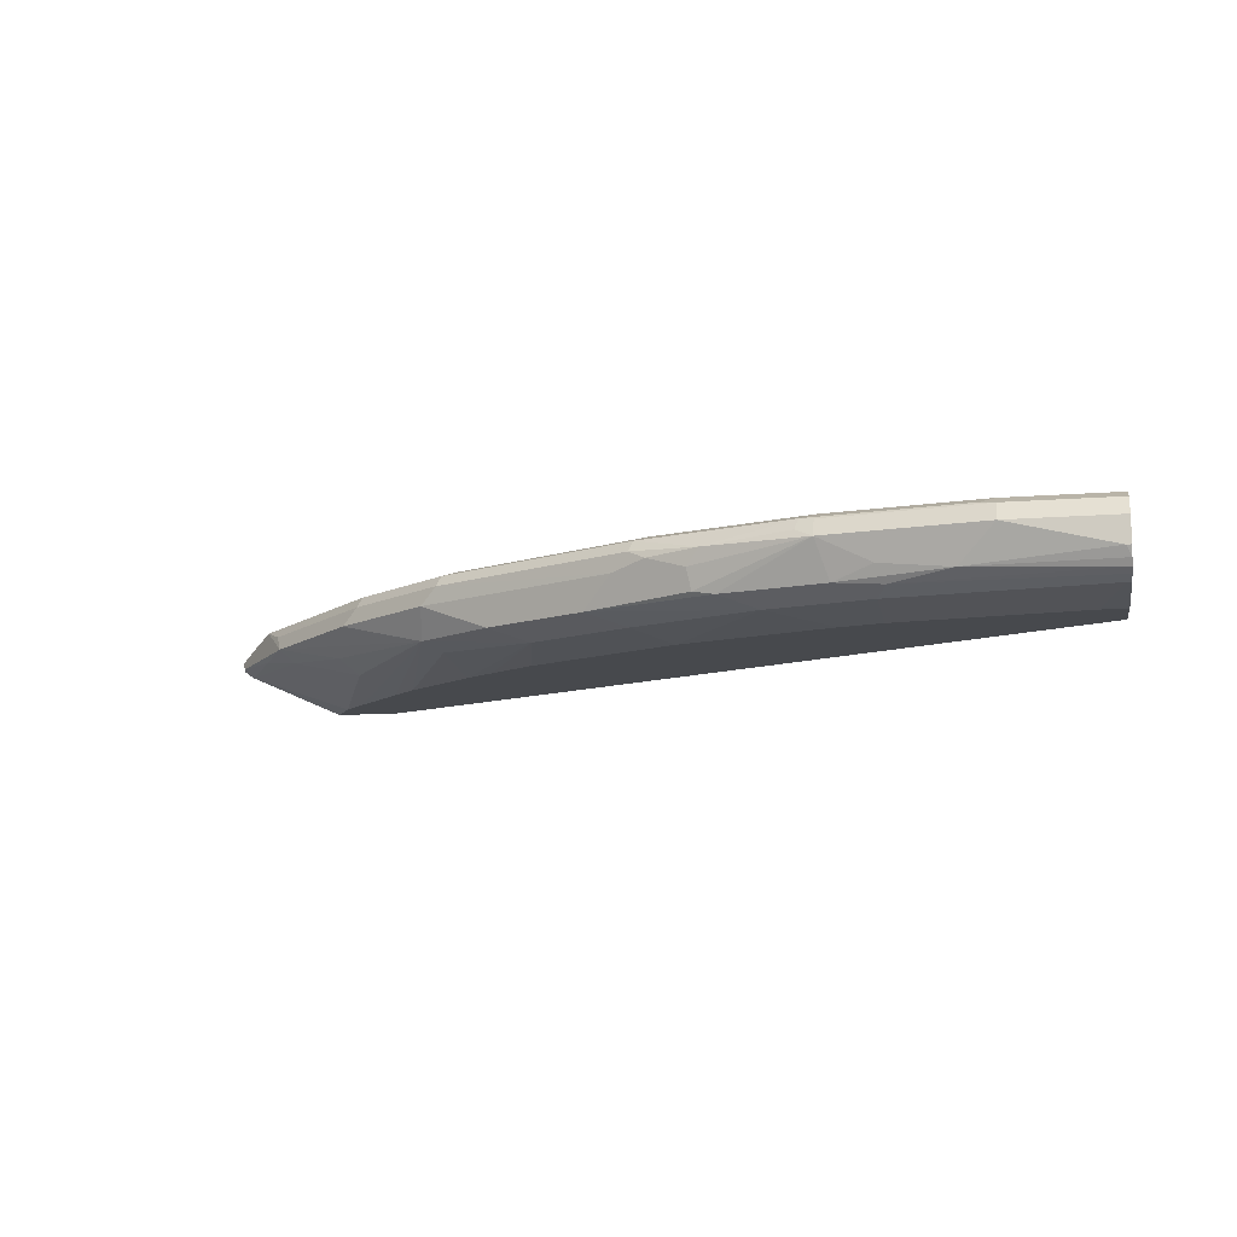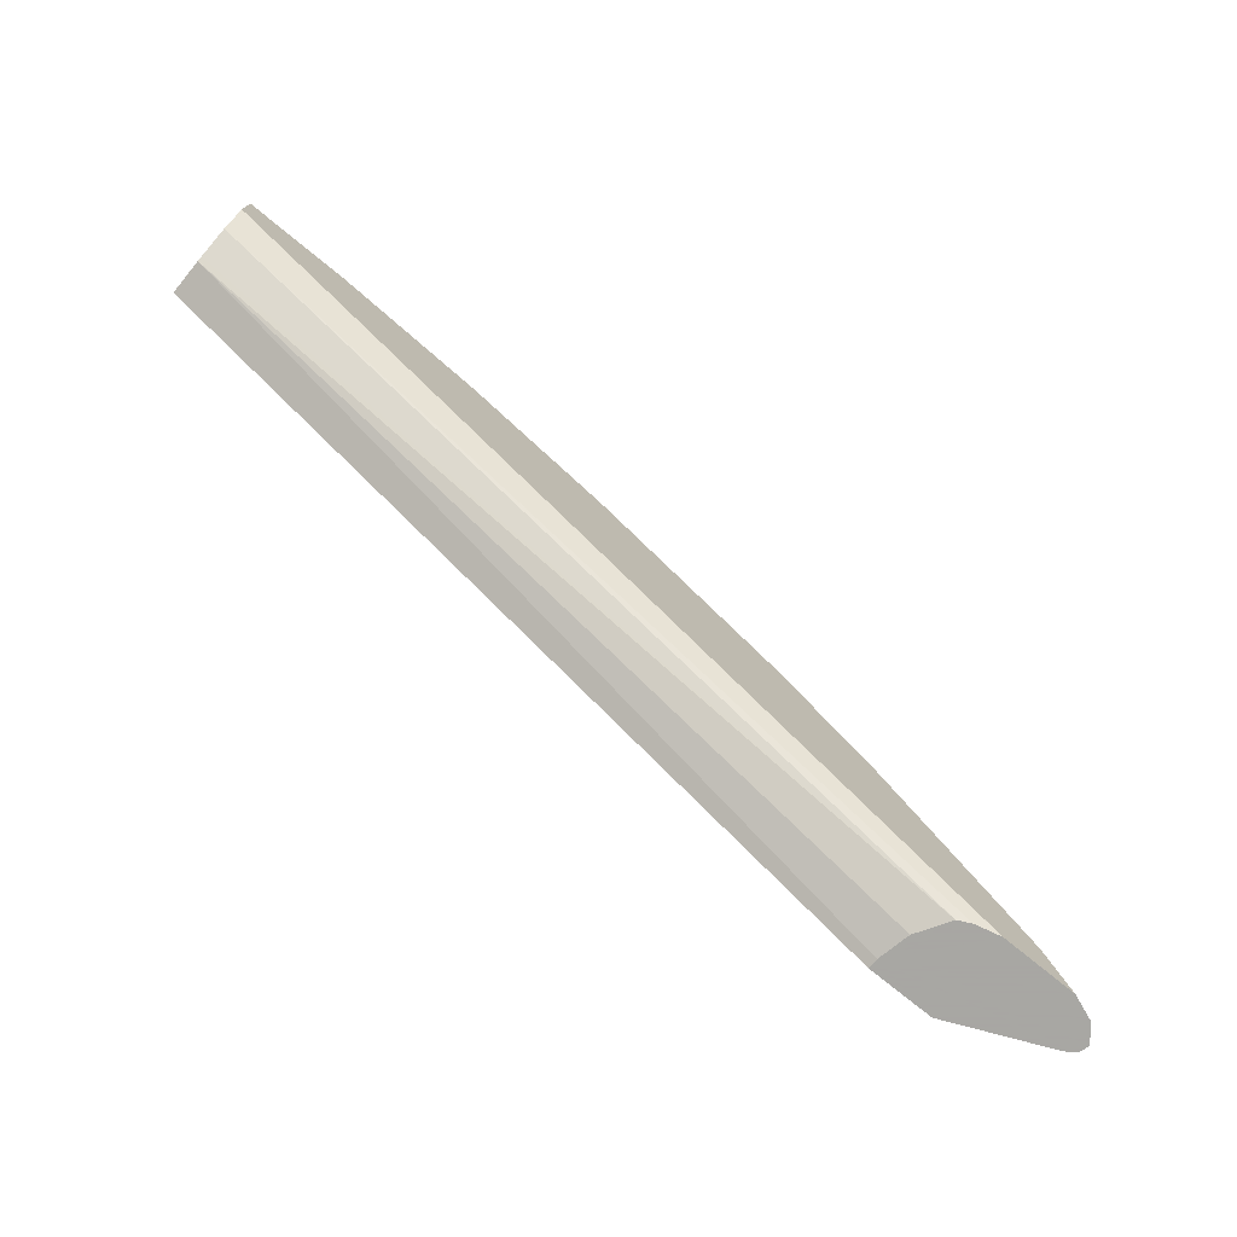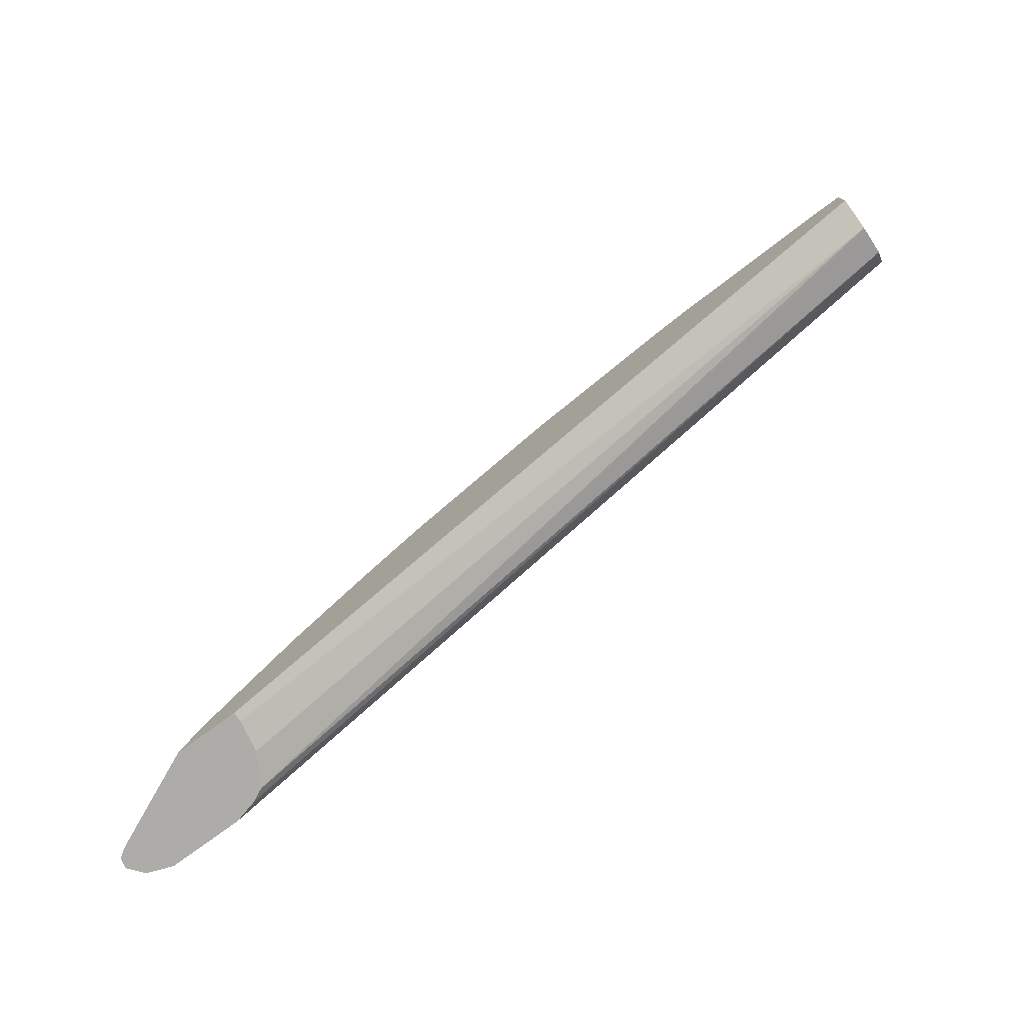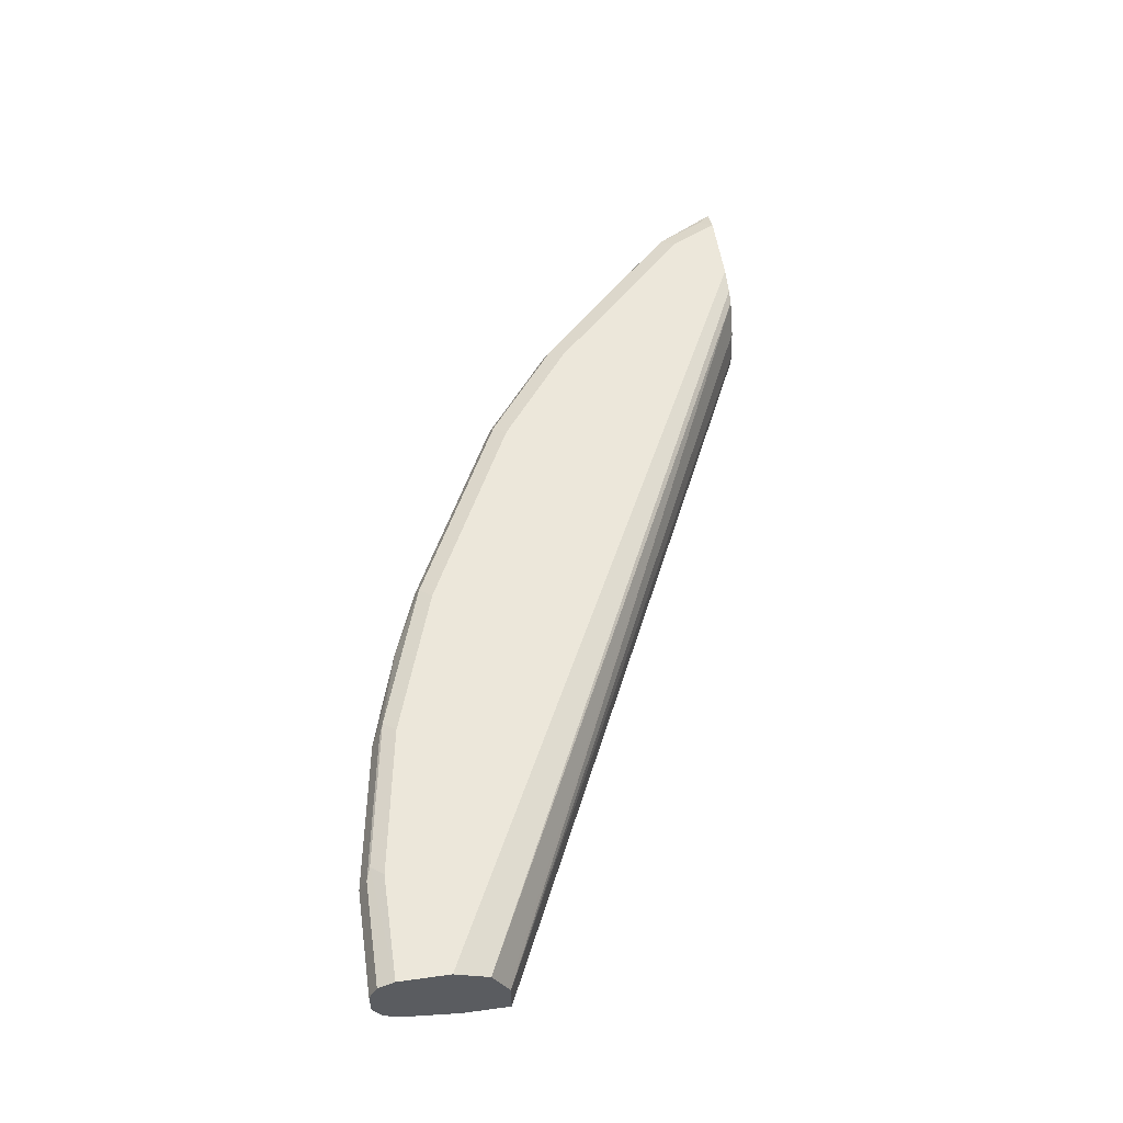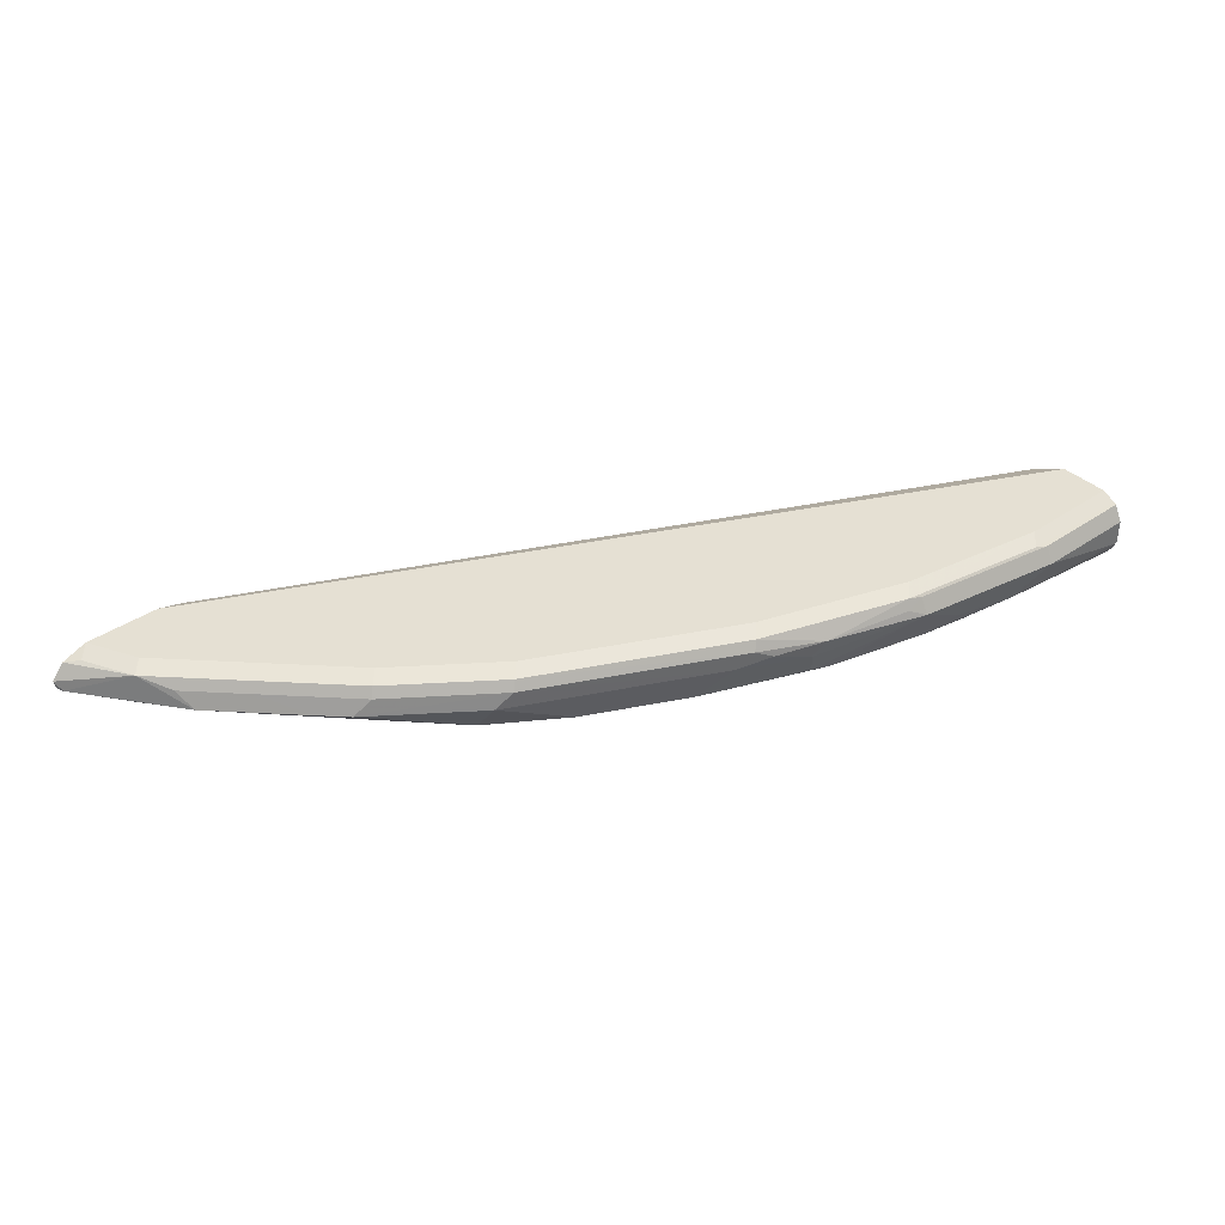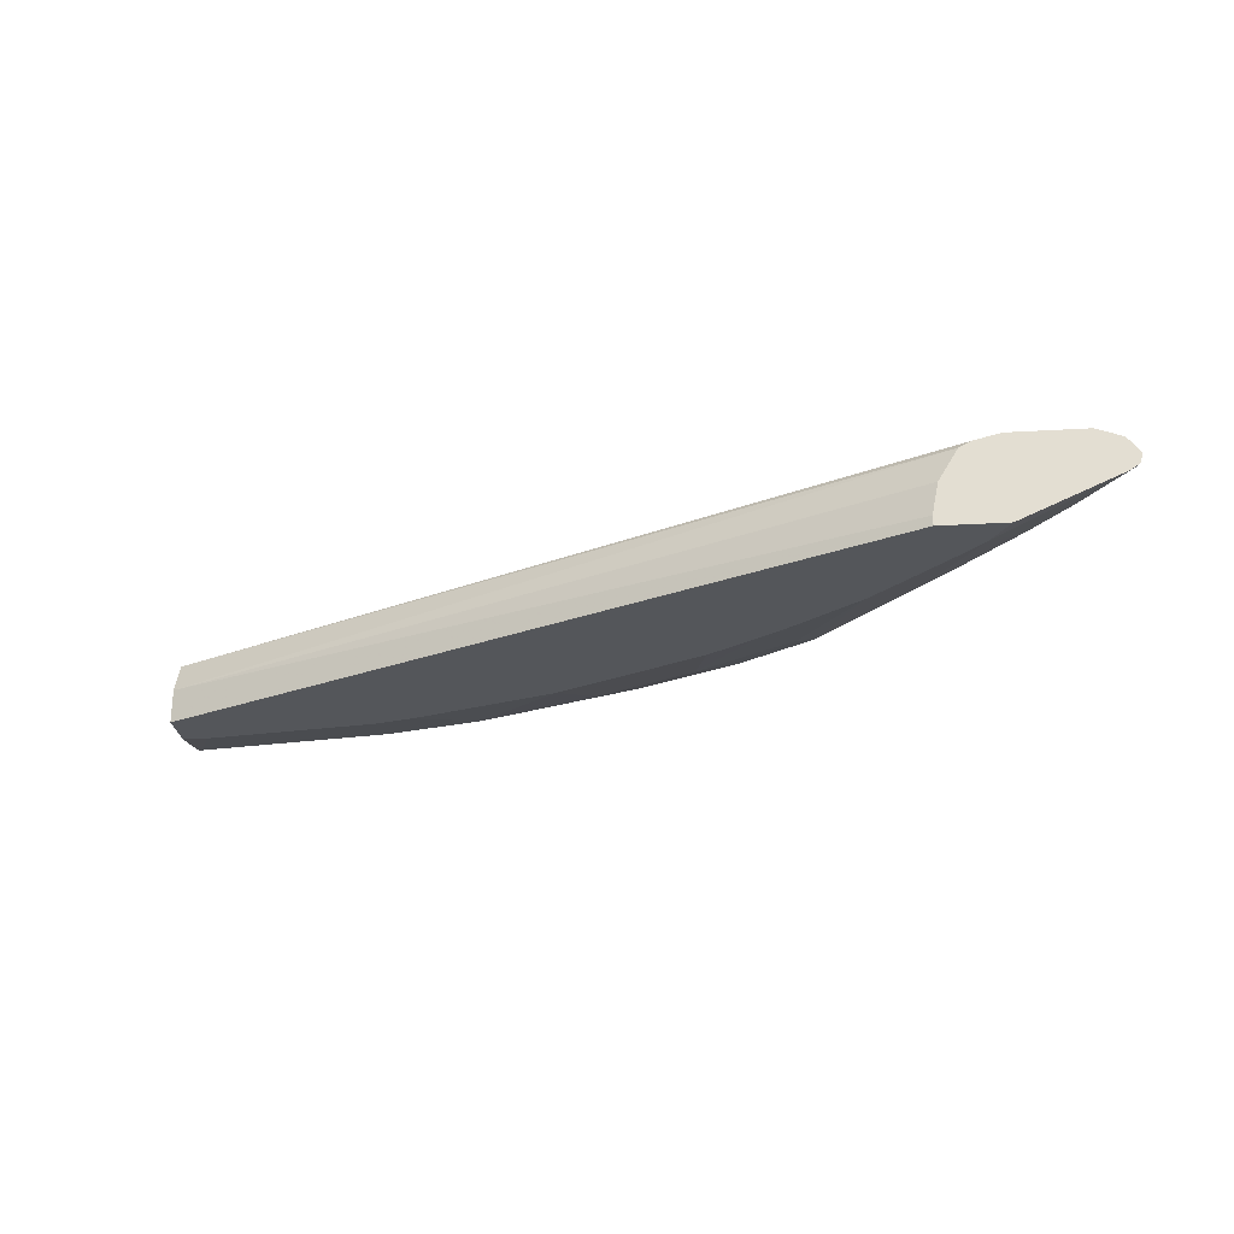
<metadata>
{"format":"obj","ext":"obj","renderer":"f3d","projection":"perspective","resolution":1024,"background":"white","views":[{"elev":-12.0,"azim":10.7,"up":"+Y"},{"elev":-74.4,"azim":140.6,"up":"+Z"},{"elev":-76.9,"azim":36.2,"up":"+Z"},{"elev":53.6,"azim":81.7,"up":"+Y"},{"elev":38.1,"azim":-41.1,"up":"+Y"},{"elev":-25.4,"azim":-174.5,"up":"+Y"}]}
</metadata>
<code>
v -0.6409 0.105 0.5674
v -0.6409 0.09674 0.5674
v -0.6462 0.1314 0.5674
v -0.01706 0.1261 0.8616
v -0.6956 0.09674 0.5674
v -0.01706 0.09674 0.8616
v -0.6619 0.1576 0.5674
v -0.01706 0.13 0.8635
v -0.6791 0.09674 0.5952
v -0.7776 0.1331 0.5674
v -0.01706 0.09674 0.8995
v -0.6724 0.1629 0.5674
v -0.01706 0.1541 0.8756
v -0.711 0.1296 0.648
v -0.6585 0.09674 0.6165
v -0.6409 0.1103 0.683
v -0.746 0.1366 0.62
v -0.7845 0.1401 0.5744
v -0.7859 0.1387 0.5674
v -0.01706 0.1051 0.9457
v -0.03789 0.09674 0.8995
v -0.6933 0.1681 0.5674
v -0.01706 0.1556 0.8786
v -0.7215 0.1401 0.6585
v -0.6549 0.1226 0.697
v -0.6164 0.09674 0.6585
v -0.5569 0.1156 0.788
v -0.746 0.1629 0.62
v -0.788 0.1471 0.5674
v -0.01706 0.109 0.9536
v -0.02106 0.1051 0.9457
v -0.1875 0.09674 0.8809
v -0.6935 0.1681 0.5674
v -0.01706 0.1681 0.9036
v -0.01706 0.1661 0.8997
v -0.6585 0.1401 0.7215
v -0.6865 0.1541 0.6865
v -0.7285 0.1541 0.6445
v -0.5951 0.09674 0.6792
v -0.5428 0.1086 0.774
v -0.4608 0.1051 0.8181
v -0.4938 0.1156 0.8301
v -0.5533 0.1401 0.8055
v -0.6374 0.1401 0.7426
v -0.7355 0.1681 0.6094
v -0.767 0.1629 0.5779
v -0.7776 0.1602 0.5674
v -0.704 0.1629 0.662
v -0.01706 0.1127 0.9591
v -0.1822 0.1121 0.9387
v -0.1892 0.1051 0.9246
v -0.2732 0.1051 0.9036
v -0.2208 0.09674 0.8726
v -0.7145 0.1681 0.5674
v -0.01706 0.1681 0.9457
v -0.6444 0.1541 0.7285
v -0.5358 0.09674 0.725
v -0.4097 0.1156 0.8721
v -0.5111 0.09674 0.7423
v -0.4729 0.09674 0.7675
v -0.3469 0.09674 0.8306
v -0.3768 0.1051 0.8601
v -0.3853 0.1401 0.8896
v -0.5394 0.1541 0.8125
v -0.6234 0.1541 0.7495
v -0.7355 0.1681 0.5885
v -0.7565 0.1681 0.5674
v -0.6935 0.1681 0.6515
v -0.6199 0.1629 0.746
v -0.6094 0.1681 0.7356
v -0.01706 0.1182 0.9627
v -0.1331 0.1191 0.9527
v -0.2207 0.1156 0.9351
v -0.2663 0.1121 0.9176
v -0.3047 0.1156 0.9141
v -0.01706 0.1624 0.957
v -0.1051 0.1681 0.9457
v -0.1156 0.1629 0.9562
v -0.3223 0.1191 0.9106
v -0.3258 0.1366 0.9141
v -0.3573 0.1471 0.9036
v -0.3713 0.1541 0.8966
v -0.3993 0.1471 0.8826
v -0.4553 0.1541 0.8546
v -0.5358 0.1629 0.8091
v -0.5253 0.1681 0.7986
v -0.01706 0.1261 0.9666
v -0.02106 0.1261 0.9666
v -0.1051 0.1471 0.9666
v -0.1892 0.1261 0.9457
v -0.2312 0.1471 0.9457
v -0.01706 0.1611 0.9596
v -0.2312 0.1681 0.9246
v -0.2417 0.1629 0.9351
v -0.1051 0.1611 0.9596
v -0.2312 0.1611 0.9387
v -0.3152 0.1497 0.9194
v -0.3258 0.1524 0.9141
v -0.3678 0.1629 0.8931
v -0.3573 0.1681 0.8826
v -0.01706 0.1471 0.9666
v -0.01706 0.1497 0.9654
v -0.2452 0.1541 0.9387
f 50 74 51
f 50 75 74
f 50 73 75
f 49 71 72
f 49 72 50
f 46 67 47
f 48 69 70
f 51 74 52
f 50 72 73
f 48 70 68
f 55 78 76
f 52 75 58
f 52 58 62
f 52 62 61
f 52 61 53
f 54 67 66
f 55 77 78
f 56 65 69
f 58 79 63
f 45 67 46
f 58 75 79
f 52 74 75
f 45 66 67
f 33 55 34
f 43 63 64
f 33 70 86
f 63 79 80
f 33 86 100
f 33 100 93
f 33 93 77
f 33 77 55
f 36 44 65
f 36 65 56
f 36 56 37
f 37 56 69
f 44 64 65
f 37 69 48
f 40 57 41
f 41 58 42
f 41 57 59
f 41 59 60
f 41 60 61
f 41 61 62
f 41 62 58
f 42 58 63
f 42 63 43
f 43 64 44
f 39 57 40
f 63 80 81
f 89 91 90
f 63 82 83
f 82 98 99
f 82 99 85
f 82 85 84
f 82 84 83
f 85 99 100
f 85 100 86
f 87 101 89
f 87 89 88
f 89 101 102
f 89 102 95
f 82 97 98
f 89 95 96
f 91 96 103
f 91 103 97
f 92 95 102
f 93 100 94
f 94 103 96
f 94 100 99
f 94 99 98
f 94 98 97
f 94 97 103
f 33 68 70
f 89 96 91
f 63 81 82
f 81 97 82
f 80 97 81
f 63 83 64
f 64 83 84
f 64 84 85
f 64 85 69
f 64 69 65
f 69 85 70
f 70 85 86
f 71 87 88
f 71 88 72
f 72 89 90
f 80 91 97
f 72 90 73
f 73 91 75
f 73 90 91
f 75 91 79
f 76 78 92
f 77 93 94
f 77 94 78
f 78 95 92
f 78 94 96
f 78 96 95
f 79 91 80
f 72 88 89
f 33 45 68
f 1 4 6
f 33 54 66
f 2 9 5
f 3 7 4
f 4 8 13
f 4 13 23
f 4 23 35
f 4 35 34
f 4 34 55
f 4 55 76
f 4 76 92
f 4 92 102
f 4 102 101
f 4 101 87
f 4 87 71
f 4 71 49
f 4 49 30
f 4 30 20
f 4 20 11
f 4 11 6
f 4 7 8
f 5 9 10
f 7 12 13
f 2 15 9
f 2 26 15
f 2 39 26
f 2 57 39
f 33 66 45
f 1 2 5
f 1 5 10
f 1 10 19
f 1 19 29
f 1 29 47
f 1 47 67
f 1 67 54
f 1 54 33
f 1 33 22
f 7 13 8
f 1 22 12
f 1 3 4
f 1 6 2
f 2 6 11
f 2 11 21
f 2 21 32
f 2 32 53
f 2 53 61
f 2 61 60
f 2 60 59
f 2 59 57
f 1 7 3
f 9 14 10
f 1 12 7
f 9 16 14
f 24 27 36
f 26 39 27
f 27 40 41
f 27 41 42
f 27 42 43
f 27 43 44
f 27 44 36
f 27 39 40
f 28 45 46
f 28 46 47
f 28 47 29
f 28 38 37
f 28 37 48
f 28 48 68
f 30 49 50
f 30 50 31
f 31 50 51
f 31 51 32
f 32 51 52
f 9 15 16
f 32 52 53
f 24 25 27
f 24 38 28
f 28 68 45
f 24 36 37
f 10 18 19
f 24 37 38
f 10 17 18
f 10 14 17
f 11 20 31
f 11 31 21
f 13 22 23
f 14 24 17
f 14 16 25
f 14 25 24
f 15 26 27
f 12 22 13
f 22 33 34
f 15 27 16
f 21 31 32
f 20 30 31
f 18 28 29
f 18 29 19
f 18 24 28
f 17 24 18
f 22 35 23
f 16 27 25
f 22 34 35

</code>
